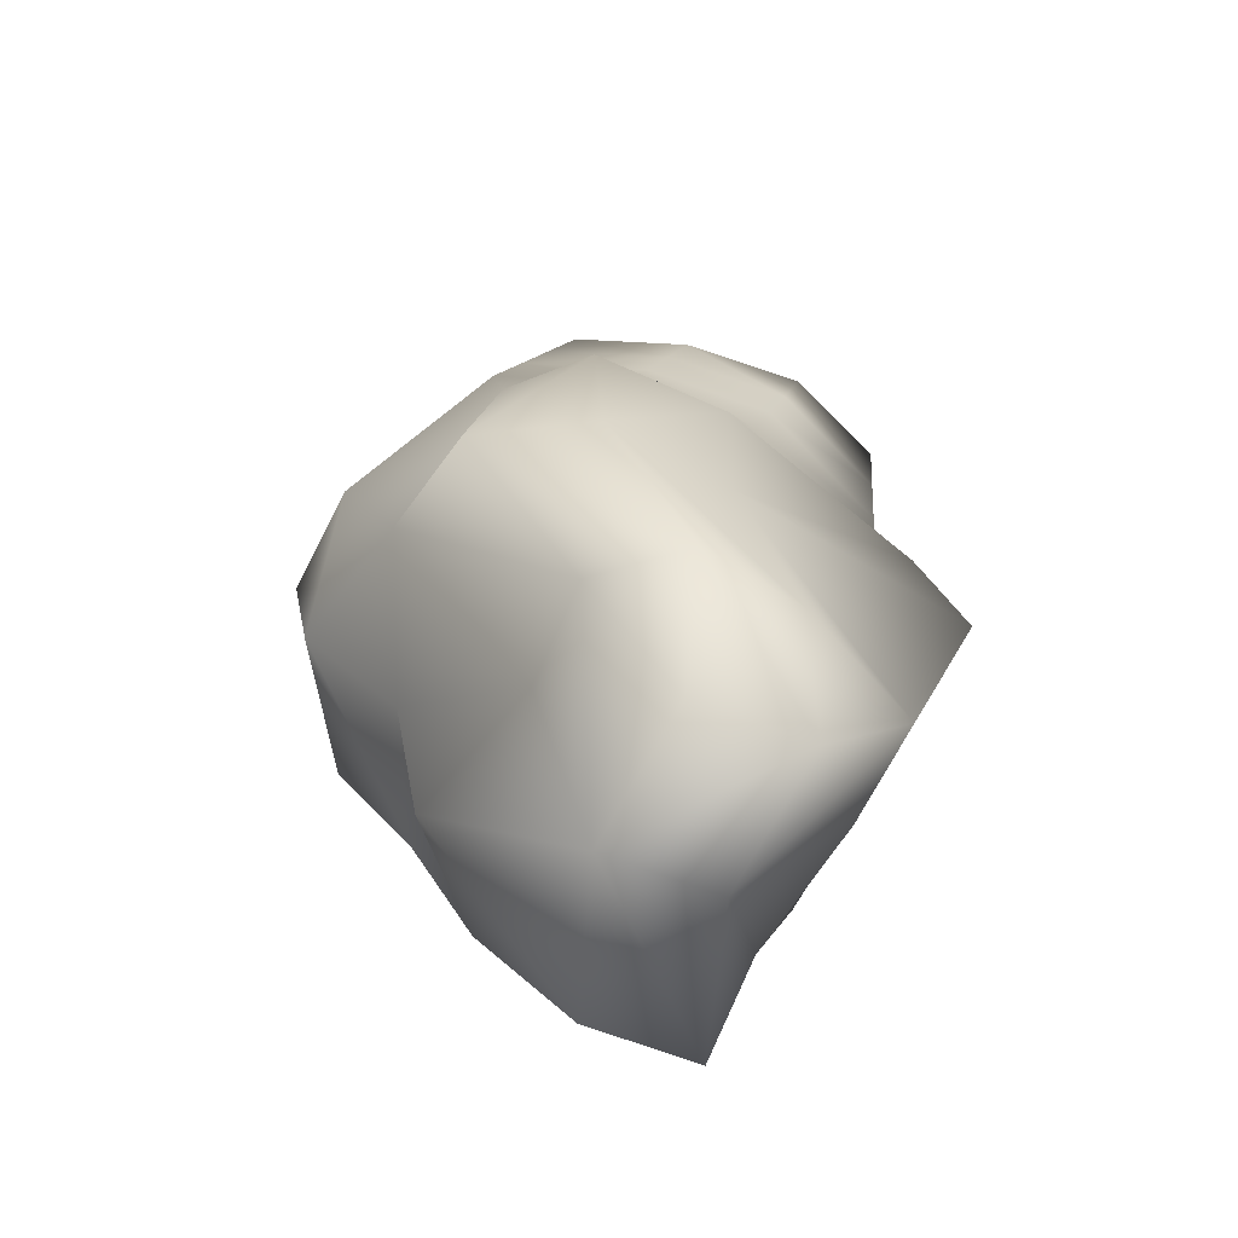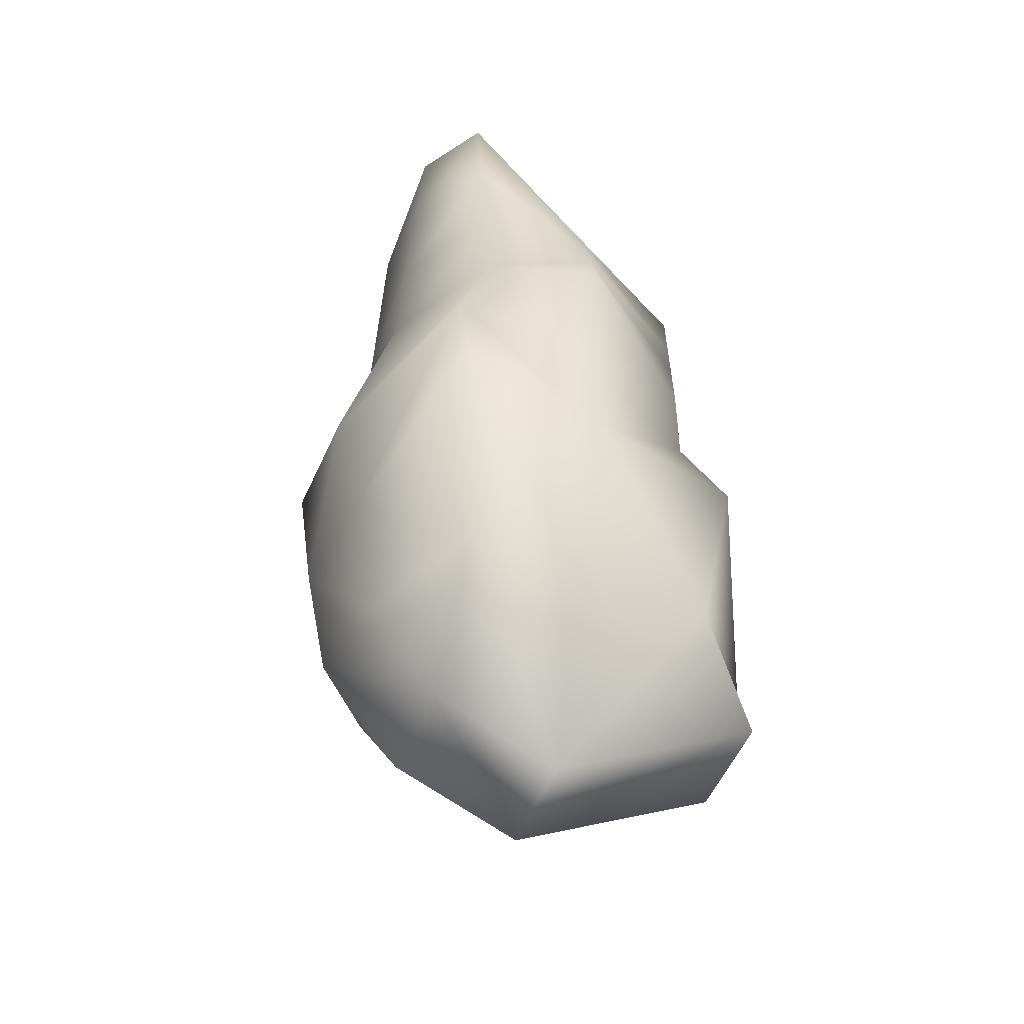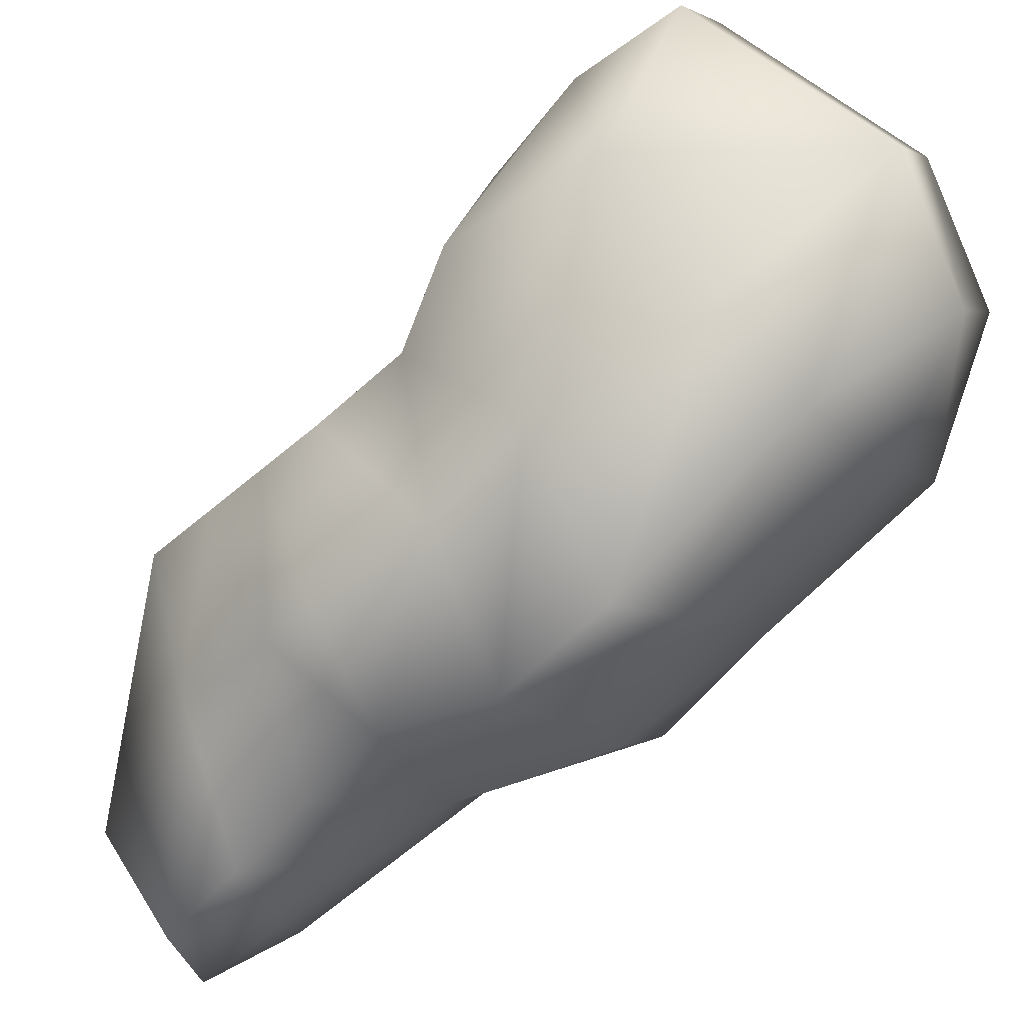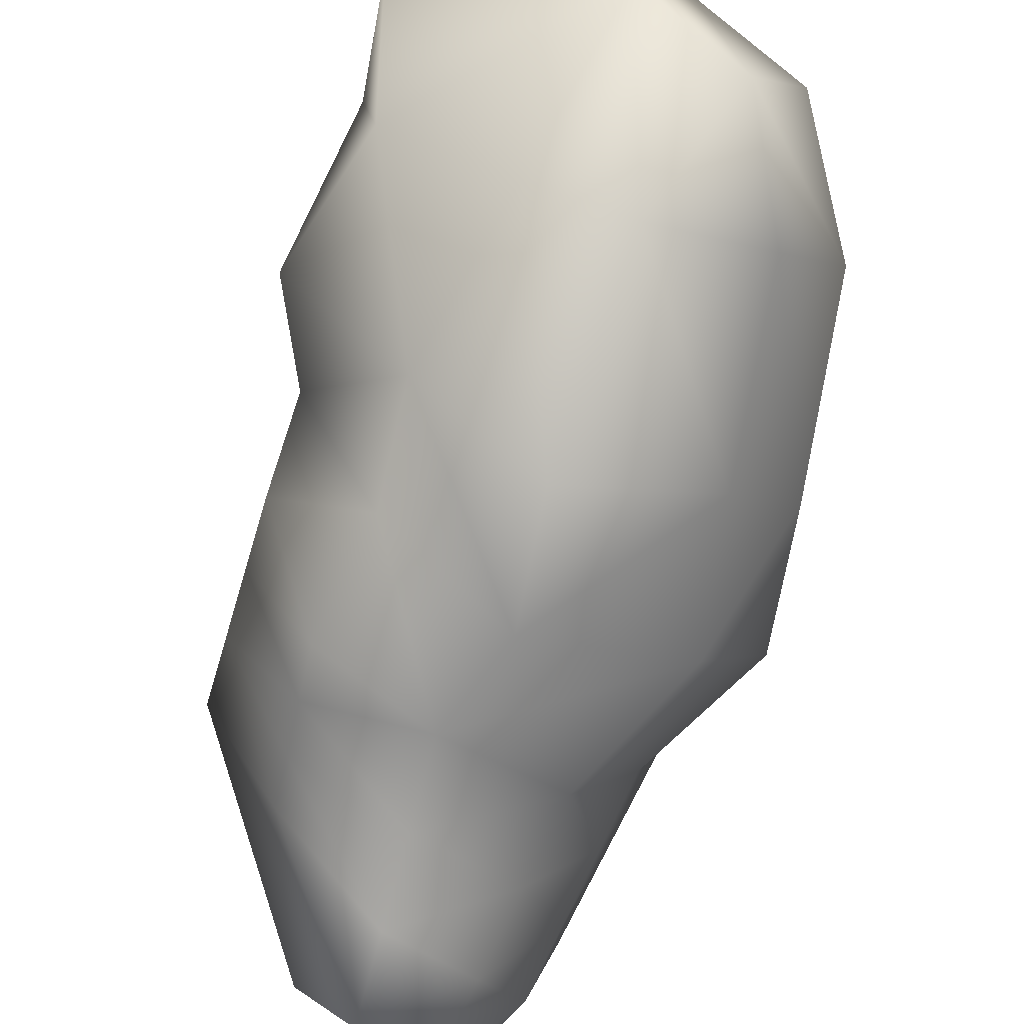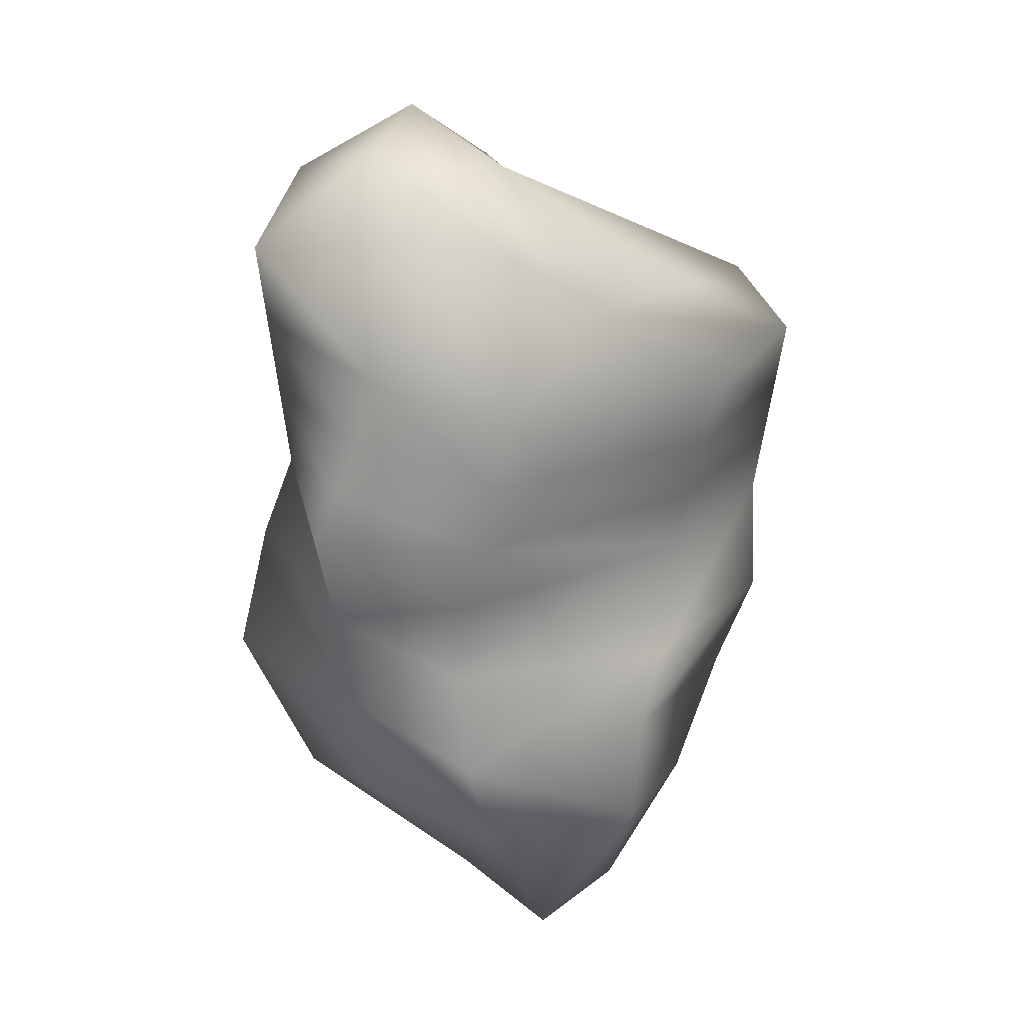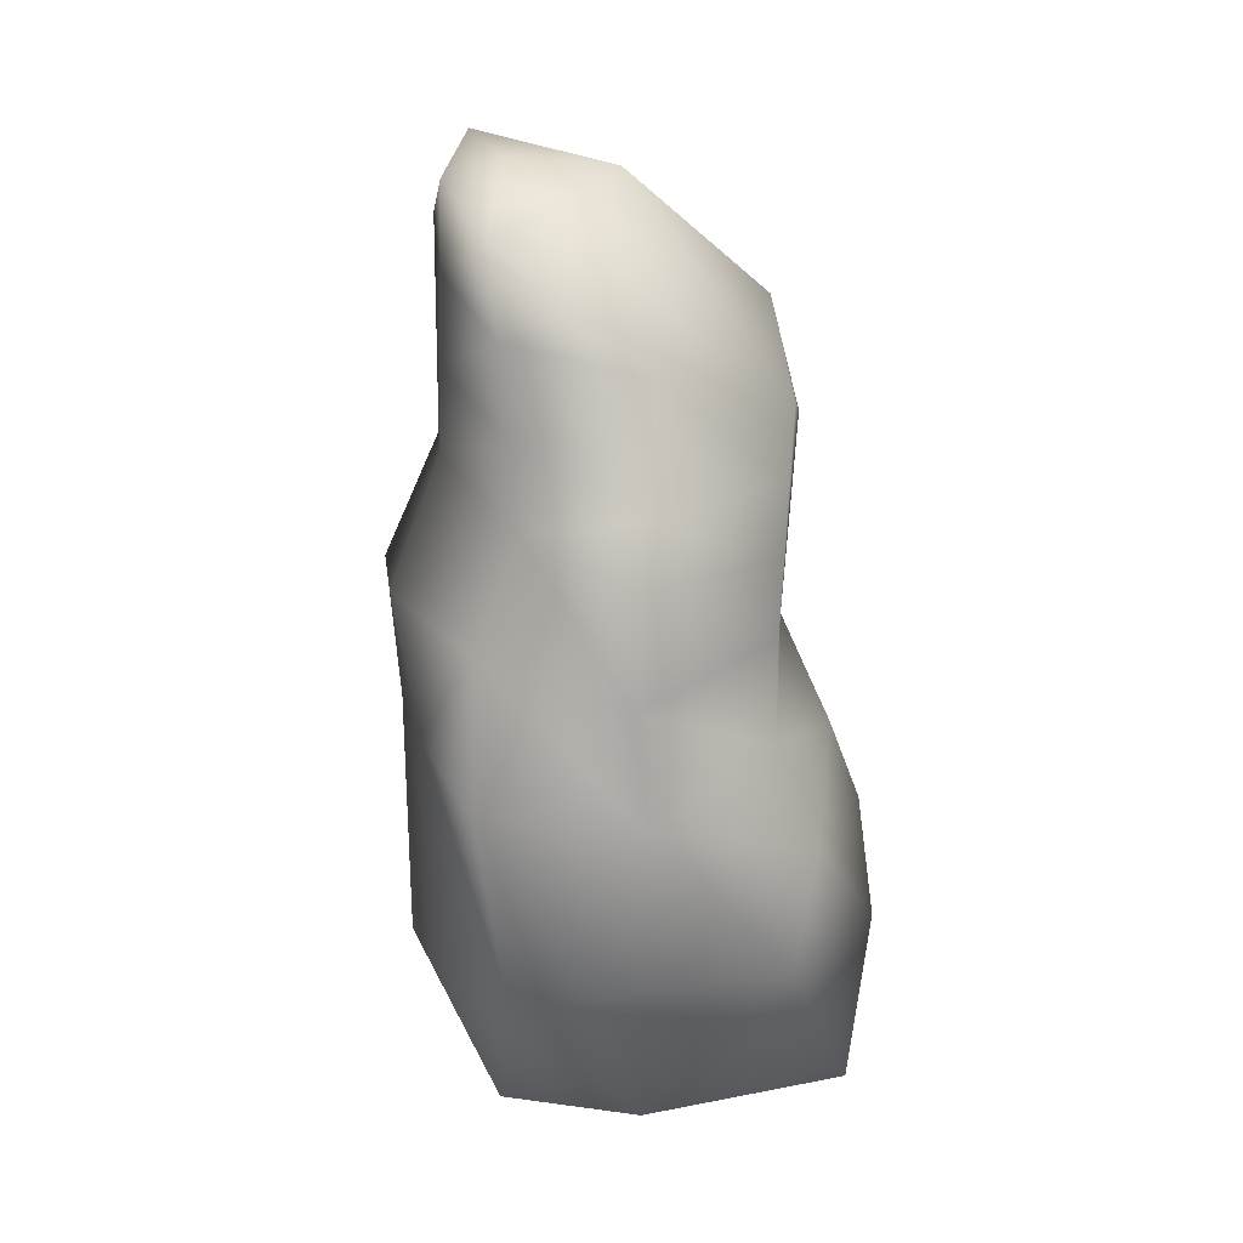
<metadata>
{"format":"obj","ext":"obj","renderer":"f3d","projection":"perspective","resolution":1024,"background":"white","views":[{"elev":-67.1,"azim":98.2,"up":"+Y"},{"elev":-47.4,"azim":-170.7,"up":"+Y"},{"elev":-64.5,"azim":-47.5,"up":"+Z"},{"elev":-75.7,"azim":-18.9,"up":"+Z"},{"elev":32.5,"azim":-107.1,"up":"+Y"},{"elev":12.5,"azim":-155.7,"up":"+Y"}]}
</metadata>
<code>
g PS_RoastM225
v -168.4 27.95 7.815
v -9.453 -20.11 -26.84
v 37.47 -20.04 57.13
v -121.2 28.01 91.93
v 41.23 723.9 30.51
v -3.721 726.7 -51.82
v -70.39 626.5 79.08
v -70.39 626.5 79.08
v -22.42 614 183.8
v 41.23 723.9 30.51
v 97.15 121.4 93.03
v 174.5 271.3 189.9
v 38.76 248.7 210
v 7.725 127.5 192.1
v 133.7 110.2 -104.5
v 164.9 281 -64.32
v 229.3 289.3 23.38
v 189.2 112 -37.96
v -40.98 117.9 -118.9
v -70.23 256.2 -148.6
v 30.29 277.2 -231
v 35.76 112.1 -169.3
v -98.9 129.7 168.3
v -68.41 227.8 217.4
v -138.7 222.4 113.3
v -156.4 128.8 101.4
v 125.4 9.567 -16.53
v 175.1 116.1 46.63
v -141 124.7 -36.37
v 78.55 9.49 -100.5
v 76.73 575.8 277.2
v -22.42 614 183.8
v 27.93 529.8 310.4
v 158.2 689.5 -39.7
v 135.6 751.7 -24.11
v 181.5 676.5 58.27
v -45.03 517.7 215.4
v -70.39 626.5 79.08
v -126.5 557 -13.26
v 34.5 679.3 -191.3
v 81.74 733.6 -74.84
v 100.4 719.2 -135.2
v -40.98 117.9 -118.9
v 129.7 604.1 140.8
v -60.17 579.5 -109.6
v 234 284.9 128.8
v 26.91 472.8 302.2
v 81.38 514.3 283
v -170.7 234.7 -67.11
v 232.1 392 103
v 179.6 353.7 234.4
v 216.9 481.5 117.8
v 205.1 546.5 97.96
v 152.3 495.3 190.4
v 163.6 441 215.2
v 246 404.8 29.04
v 185.1 513.4 12.3
v 176.1 572.1 -5.032
v -24.76 278.1 270.3
v 78.28 314 281.2
v 90.68 391.2 294.7
v 24.86 358.9 285.9
v 186.2 398.1 -69.06
v 130 512.1 -88.77
v 120.1 581.1 -104.3
v 46.13 385.3 -198.7
v 25.75 541.3 -180.1
v 21.37 472.4 -174.5
v -133 308.5 -61.19
v -60.97 347.2 -158.3
v -70.23 256.2 -148.6
v -130.5 443.4 -42.92
v -69.39 486.4 -153.5
v -74 439.8 -175.5
v -132.5 386.7 -57.75
v -100.3 273.3 148.8
v -49.18 355 167.6
v -47.79 409.2 183.5
v 25.88 415.9 294
v 78.55 9.49 -100.5
v 125.4 9.567 -16.53
v 37.47 -20.04 57.13
v -9.453 -20.11 -26.84
v -9.453 -20.11 -26.84
v -3.721 726.7 -51.82
v -60.17 579.5 -109.6
v -141 124.7 -36.37
v -170.7 234.7 -67.11
v 141 549.7 165.6
v 34.5 679.3 -191.3
v 30.12 610.3 -185.7
v -64.78 533 -131.5
v -60.97 347.2 -158.3
v -74 439.8 -175.5
v 86.03 452.8 288.9
v -46.41 463.4 199.5
v 193.3 611.5 78.11
v 167.2 630.8 -22.37
v 110.3 650.1 -119.7
v 30.12 610.3 -185.7
v -128.5 500.2 -28.09
v -69.39 486.4 -153.5
v -64.78 533 -131.5
f 8 9 10
f 5 6 7
f 6 5 35
f 36 35 5
f 35 36 34
f 98 34 36
f 34 98 99
f 65 99 98
f 99 65 100
f 67 100 65
f 100 67 103
f 102 103 67
f 35 34 42
f 99 42 34
f 6 35 41
f 42 41 35
f 41 42 40
f 99 40 42
f 40 99 100
f 6 40 45
f 40 6 41
f 36 97 98
f 97 36 44
f 5 44 36
f 31 5 32
f 5 31 44
f 89 44 31
f 44 89 97
f 53 97 89
f 97 53 98
f 58 98 53
f 98 58 65
f 64 65 58
f 65 64 67
f 68 67 64
f 67 68 102
f 94 102 68
f 33 32 38
f 32 33 31
f 48 31 33
f 31 48 89
f 54 89 48
f 89 54 53
f 52 53 54
f 53 52 57
f 50 57 52
f 57 50 56
f 46 56 50
f 56 46 17
f 18 17 46
f 17 18 15
f 30 15 18
f 57 58 53
f 58 57 64
f 56 64 57
f 64 56 63
f 17 63 56
f 63 17 16
f 15 16 17
f 16 15 22
f 30 22 15
f 22 30 84
f 84 19 22
f 21 22 19
f 22 21 16
f 66 16 21
f 16 66 63
f 68 63 66
f 63 68 64
f 20 21 19
f 21 20 66
f 93 66 20
f 66 93 68
f 94 68 93
f 20 87 88
f 87 20 19
f 39 85 86
f 85 39 38
f 37 38 39
f 38 37 33
f 47 33 37
f 33 47 48
f 95 48 47
f 48 95 54
f 55 54 95
f 54 55 52
f 51 52 55
f 52 51 50
f 12 50 51
f 50 12 46
f 28 46 12
f 46 28 18
f 27 18 28
f 18 27 30
f 12 11 28
f 3 28 11
f 28 3 27
f 96 37 39
f 37 96 47
f 79 47 96
f 47 79 95
f 61 95 79
f 49 29 26
f 1 26 29
f 26 1 4
f 3 4 1
f 4 3 14
f 11 14 3
f 14 11 13
f 12 13 11
f 13 12 60
f 51 60 12
f 60 51 61
f 55 61 51
f 61 55 95
f 4 14 23
f 13 23 14
f 23 13 24
f 60 24 13
f 24 60 59
f 61 59 60
f 59 61 62
f 79 62 61
f 62 79 78
f 96 78 79
f 78 96 101
f 39 101 96
f 101 39 86
f 25 24 59
f 24 25 23
f 26 23 25
f 23 26 4
f 25 49 26
f 49 25 76
f 59 76 25
f 76 59 62
f 71 49 69
f 76 69 49
f 69 76 77
f 62 77 76
f 77 62 78
f 69 70 71
f 70 69 75
f 77 75 69
f 75 77 72
f 78 72 77
f 72 78 101
f 90 91 86
f 92 86 91
f 86 92 101
f 73 101 92
f 101 73 72
f 74 72 73
f 72 74 75
f 70 75 74
f 2 29 43
f 29 2 1
f 3 1 2
f 82 80 81
f 80 82 83

</code>
